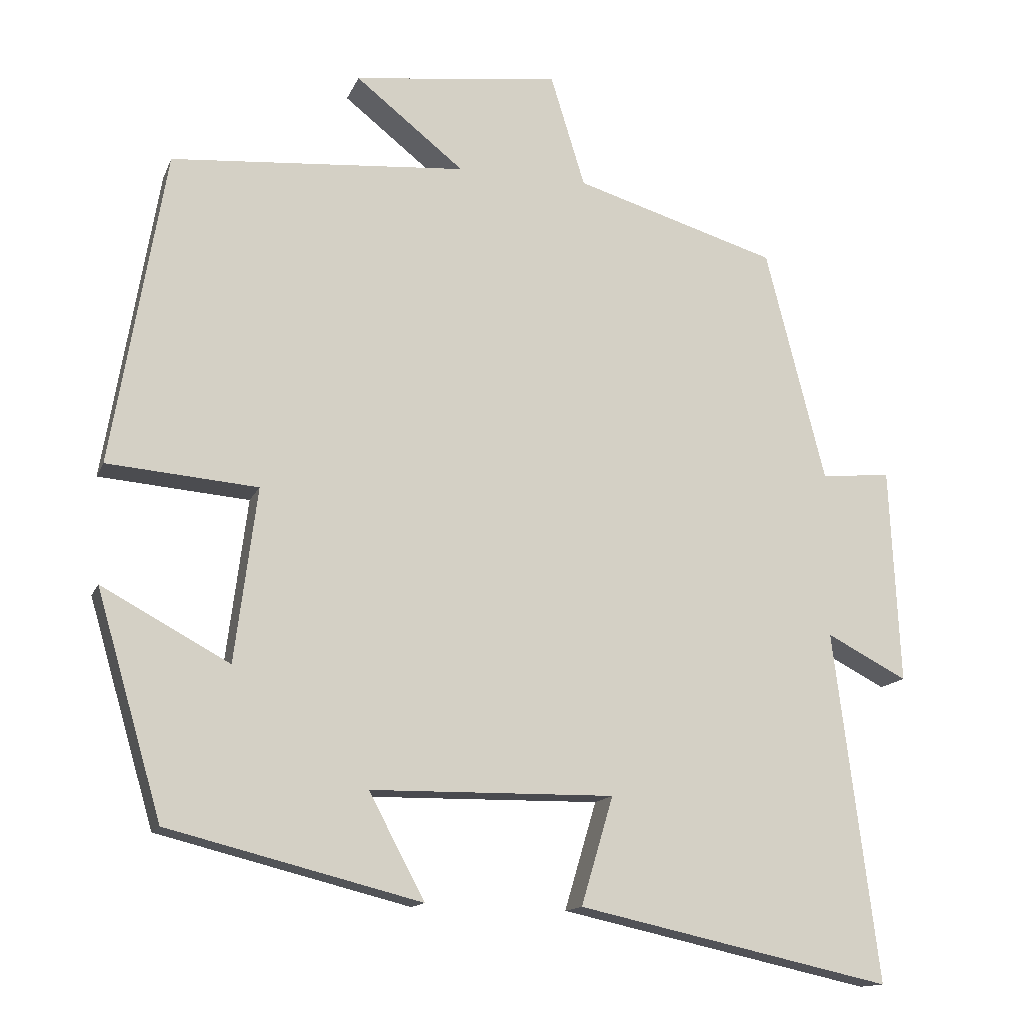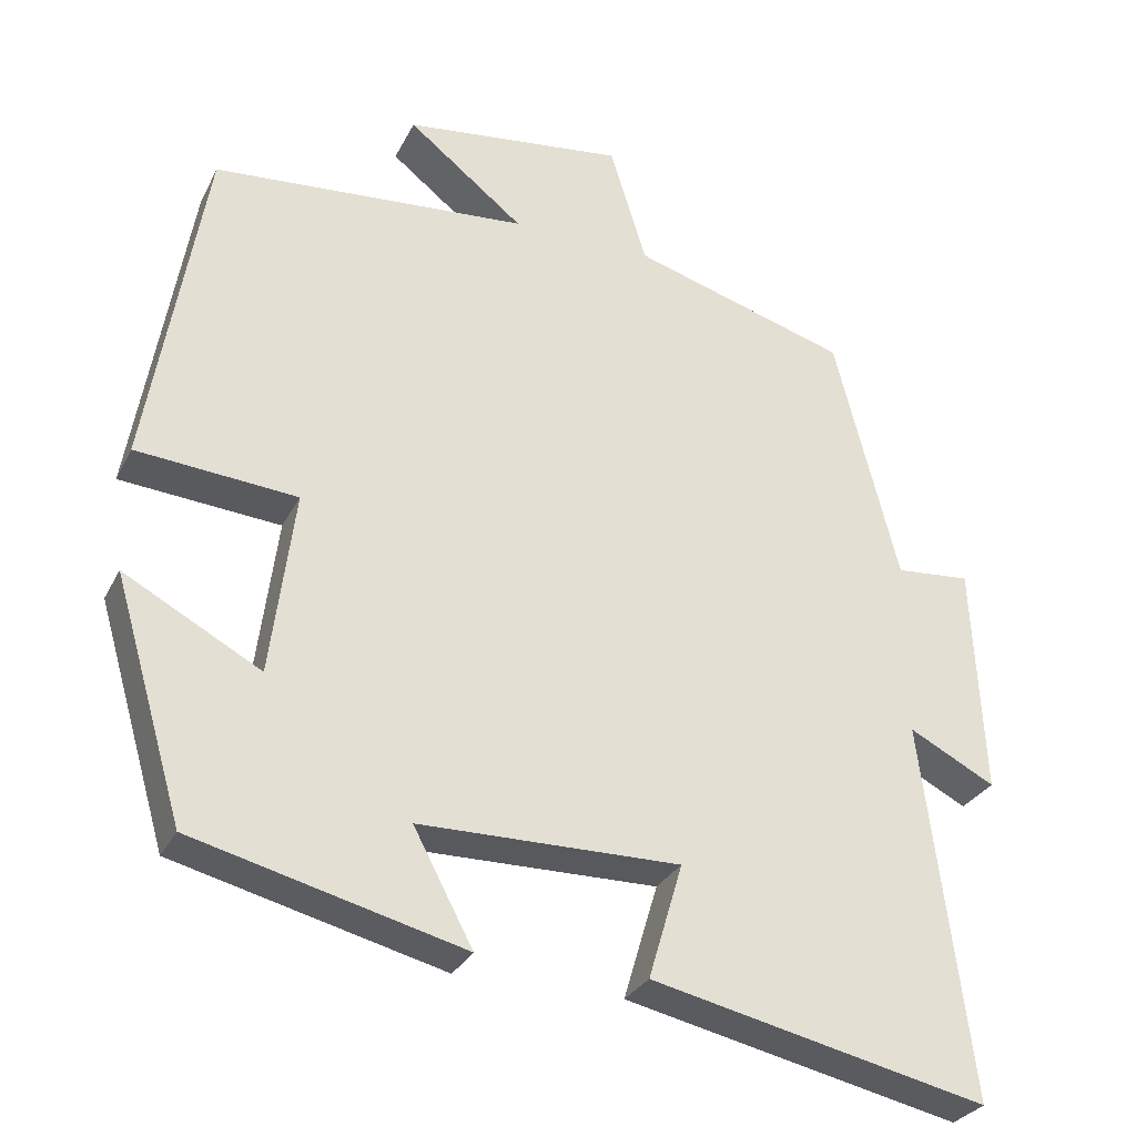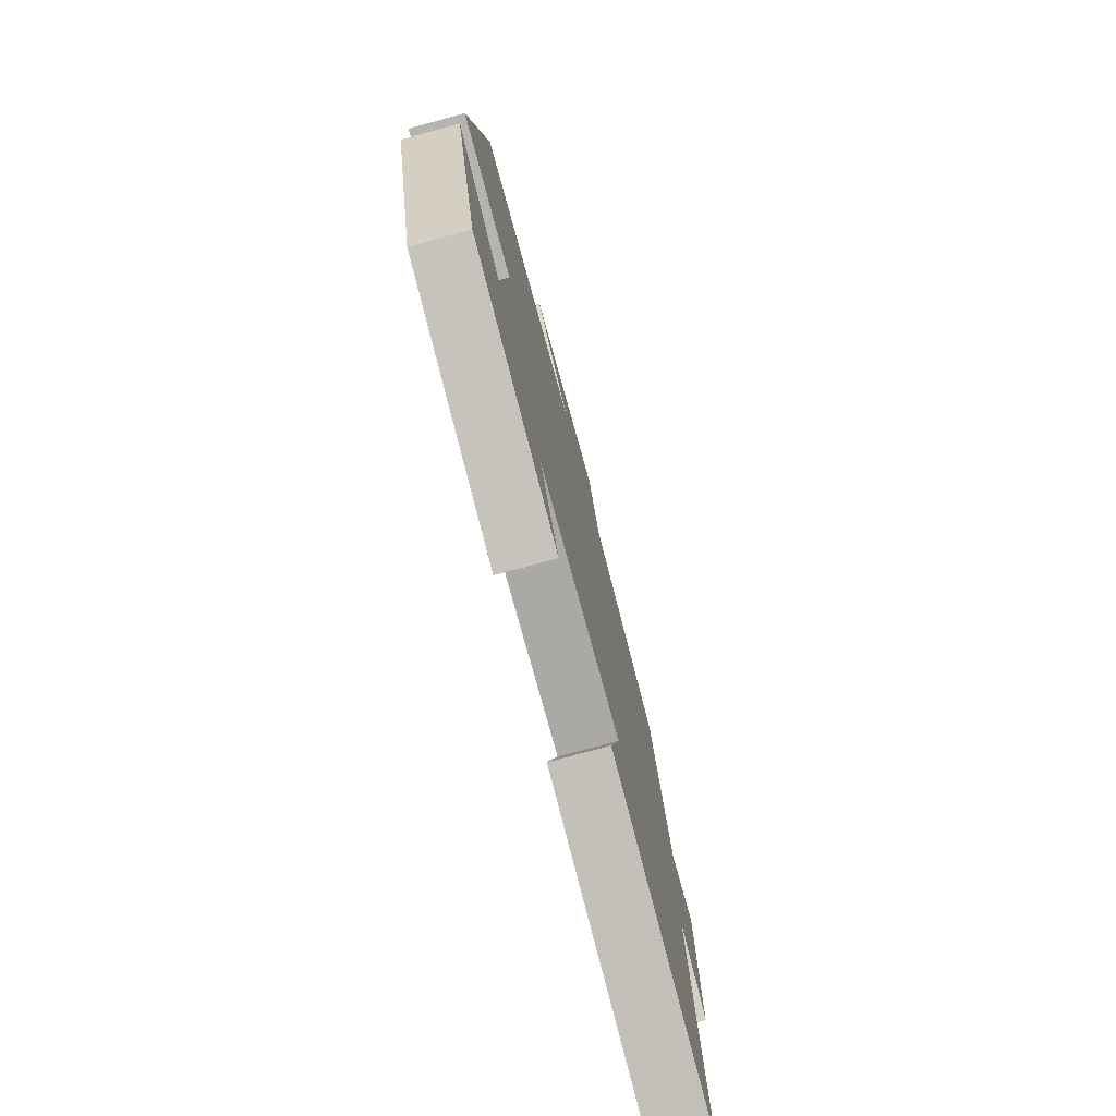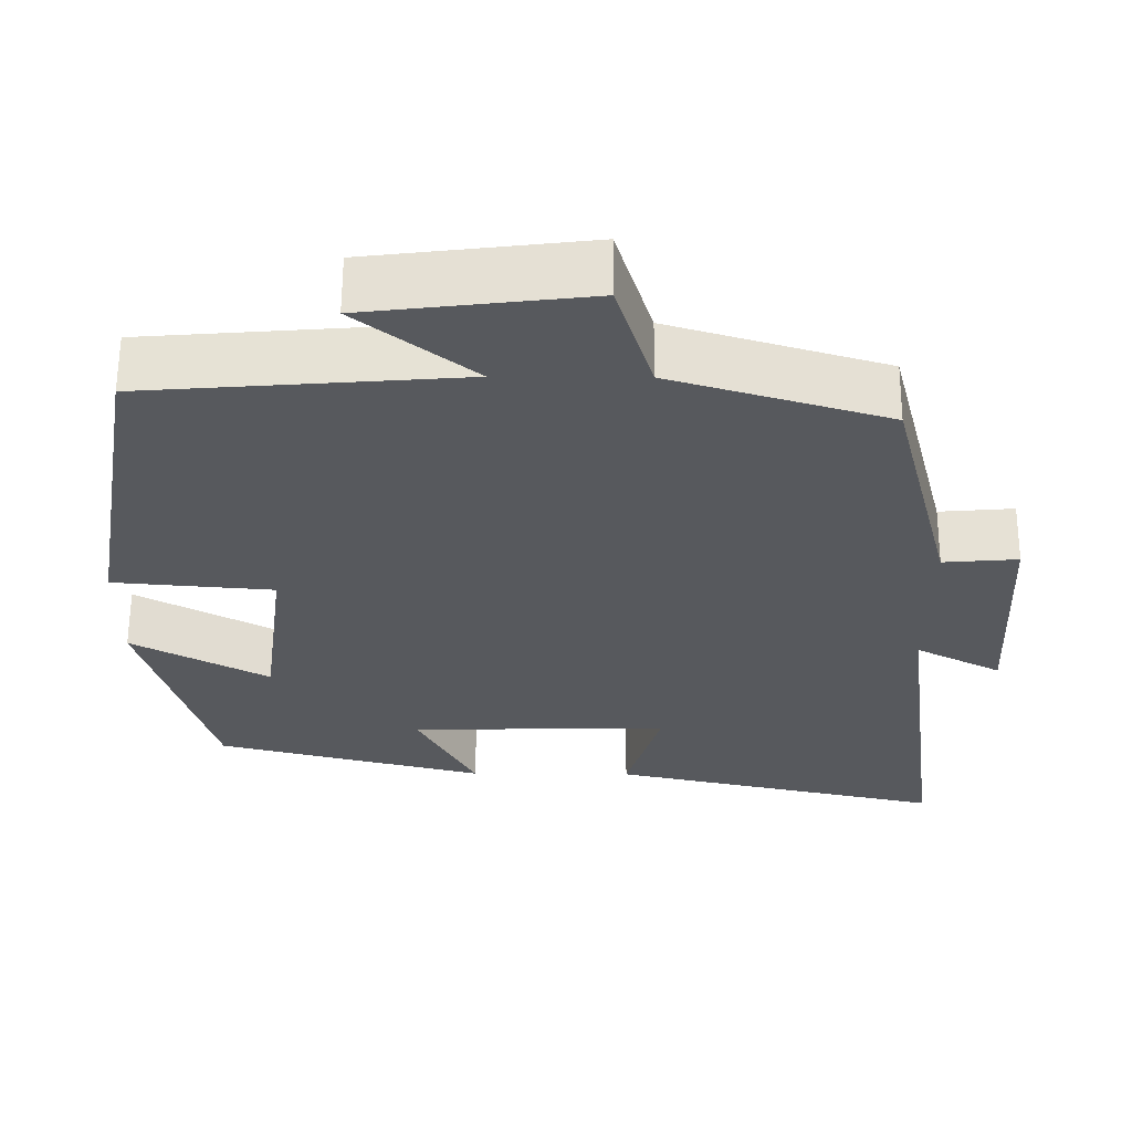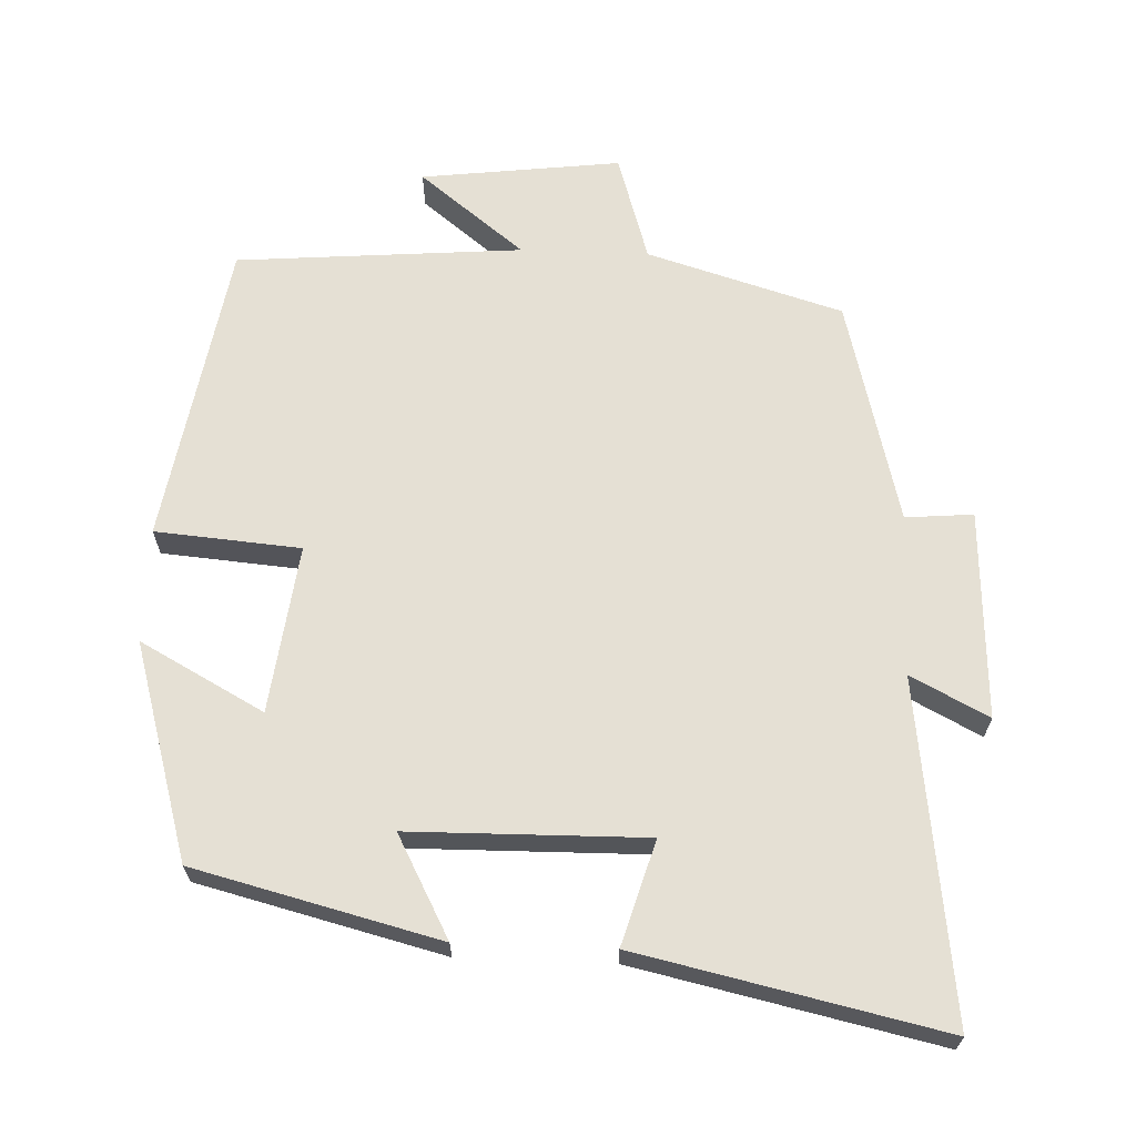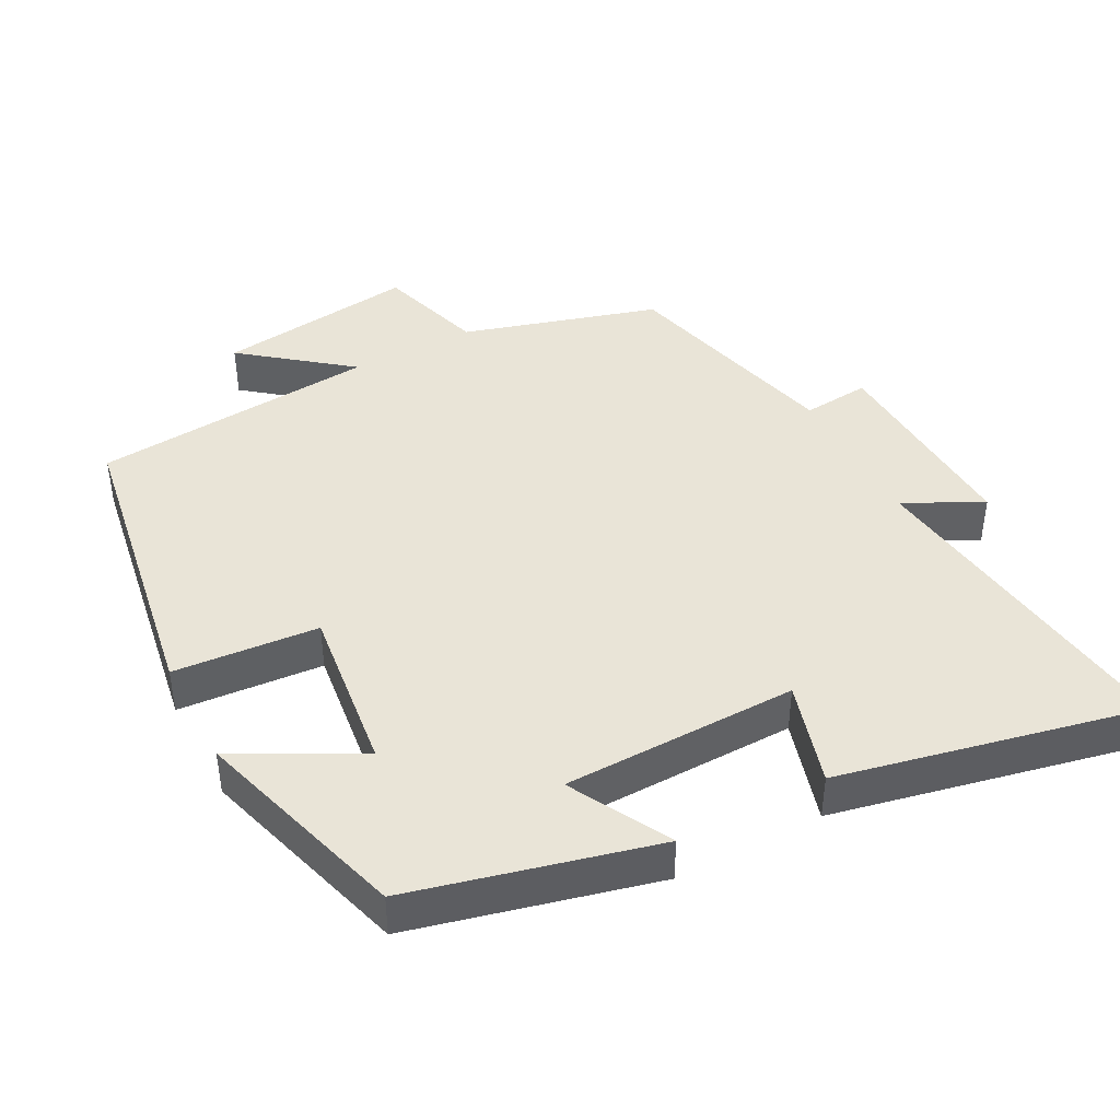
<metadata>
{"format":"obj","ext":"obj","renderer":"f3d","projection":"perspective","resolution":1024,"background":"white","views":[{"elev":-13.9,"azim":163.3,"up":"+Z"},{"elev":-29.5,"azim":157.4,"up":"+Z"},{"elev":-76.1,"azim":105.2,"up":"+Z"},{"elev":60.7,"azim":-179.7,"up":"+Z"},{"elev":65.8,"azim":-177.8,"up":"+Y"},{"elev":43.0,"azim":151.9,"up":"+Y"}]}
</metadata>
<code>
v -0.56 0.07 -0.593
v -0.5 0.07 -0.122
v -0.608 0.07 -0.178
v -0.594 0.07 0.112
v -0.5 0.07 0.104
v -0.42 0.07 0.418
v -0.148 0.07 0.5
v -0.102 0.07 0.65
v 0.176 0.07 0.616
v 0.03 0.07 0.5
v 0.428 0.07 0.468
v 0.5 0.07 0.045
v 0.298 0.07 0.028
v 0.328 0.07 -0.206
v 0.5 0.07 -0.113
v 0.412 0.07 -0.414
v 0.072 0.07 -0.5
v 0.147 0.07 -0.359
v -0.181 0.07 -0.355
v -0.138 0.07 -0.5
v -0.56 0 -0.593
v -0.5 0 -0.122
v -0.608 0 -0.178
v -0.594 0 0.112
v -0.5 0 0.104
v -0.42 0 0.418
v -0.148 0 0.5
v -0.102 0 0.65
v 0.176 0 0.616
v 0.03 0 0.5
v 0.428 0 0.468
v 0.5 0 0.045
v 0.298 0 0.028
v 0.328 0 -0.206
v 0.5 0 -0.113
v 0.412 0 -0.414
v 0.072 0 -0.5
v 0.147 0 -0.359
v -0.181 0 -0.355
v -0.138 0 -0.5
f 19 20 1 2
f 18 19 2
f 15 16 17 18
f 14 15 18
f 13 14 18 2
f 10 11 12 13
f 10 13 2
f 7 8 9 10
f 5 6 7 10
f 5 10 2 3
f 3 4 5
f 22 21 40 39
f 22 39 38
f 38 37 36 35
f 38 35 34
f 22 38 34 33
f 33 32 31 30
f 22 33 30
f 30 29 28 27
f 30 27 26 25
f 23 22 30 25
f 25 24 23
f 1 21 22 2
f 2 22 23 3
f 3 23 24 4
f 4 24 25 5
f 5 25 26 6
f 6 26 27 7
f 7 27 28 8
f 8 28 29 9
f 9 29 30 10
f 10 30 31 11
f 11 31 32 12
f 12 32 33 13
f 13 33 34 14
f 14 34 35 15
f 15 35 36 16
f 16 36 37 17
f 17 37 38 18
f 18 38 39 19
f 19 39 40 20
f 20 40 21 1

</code>
